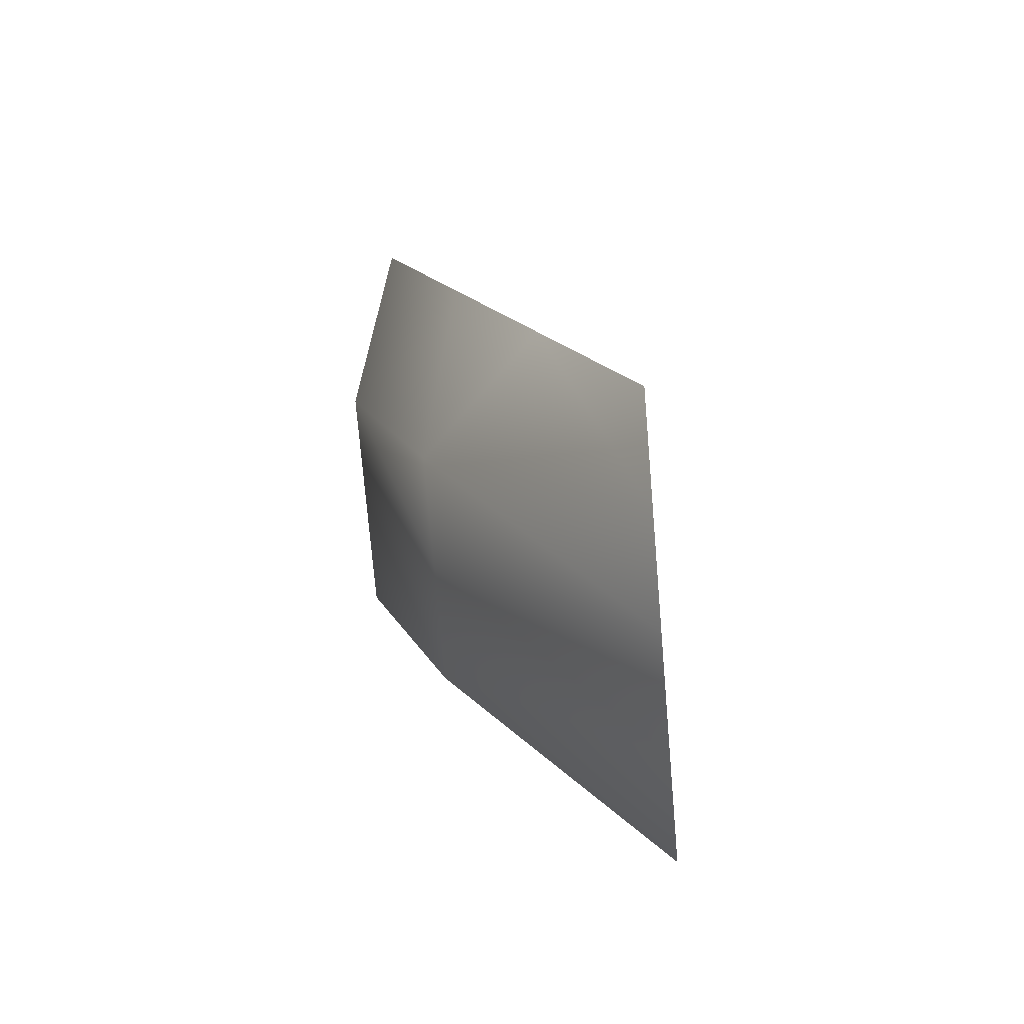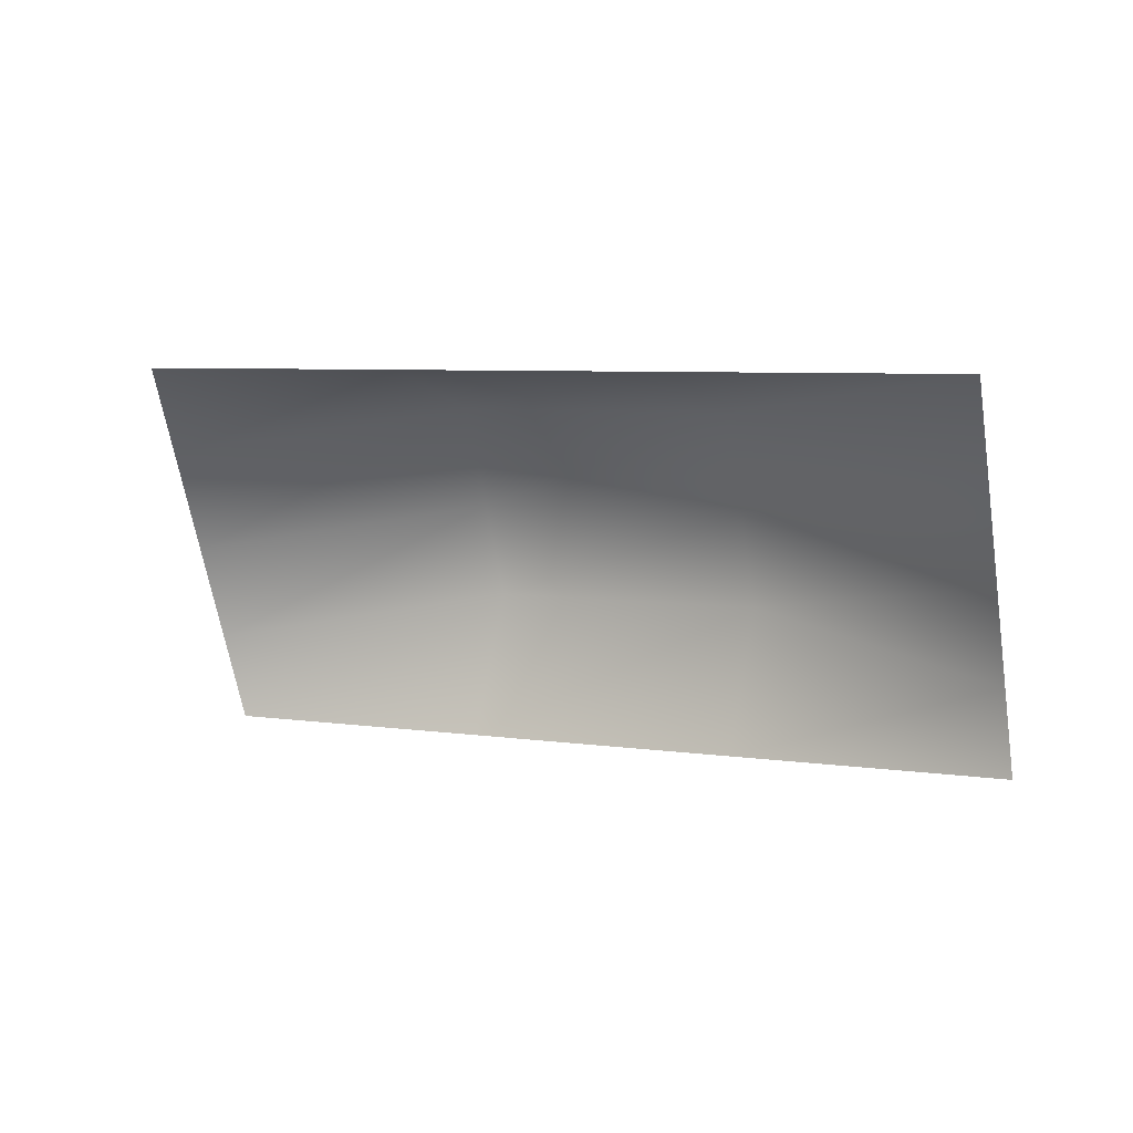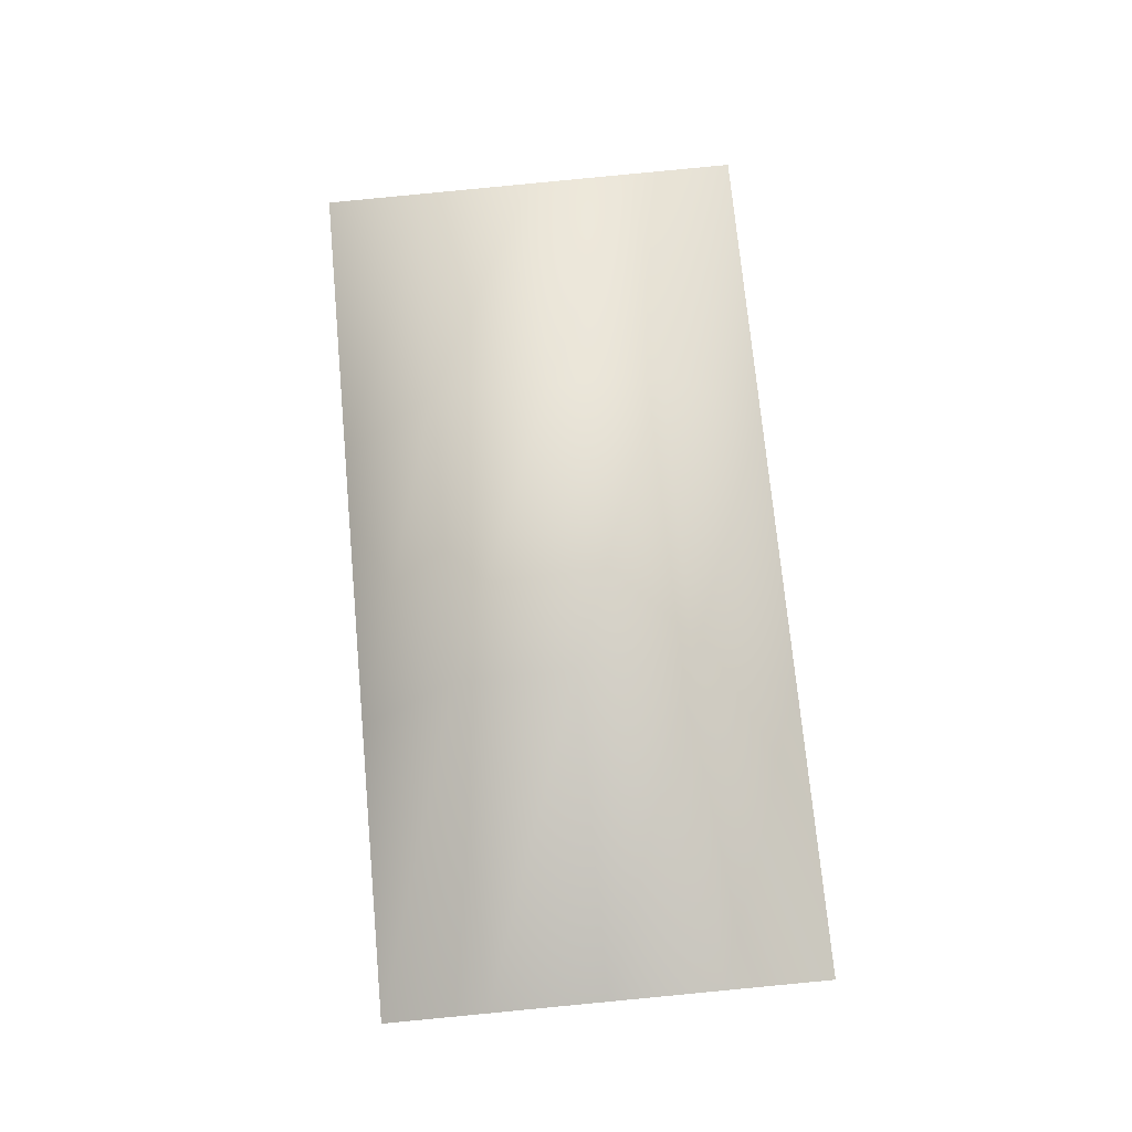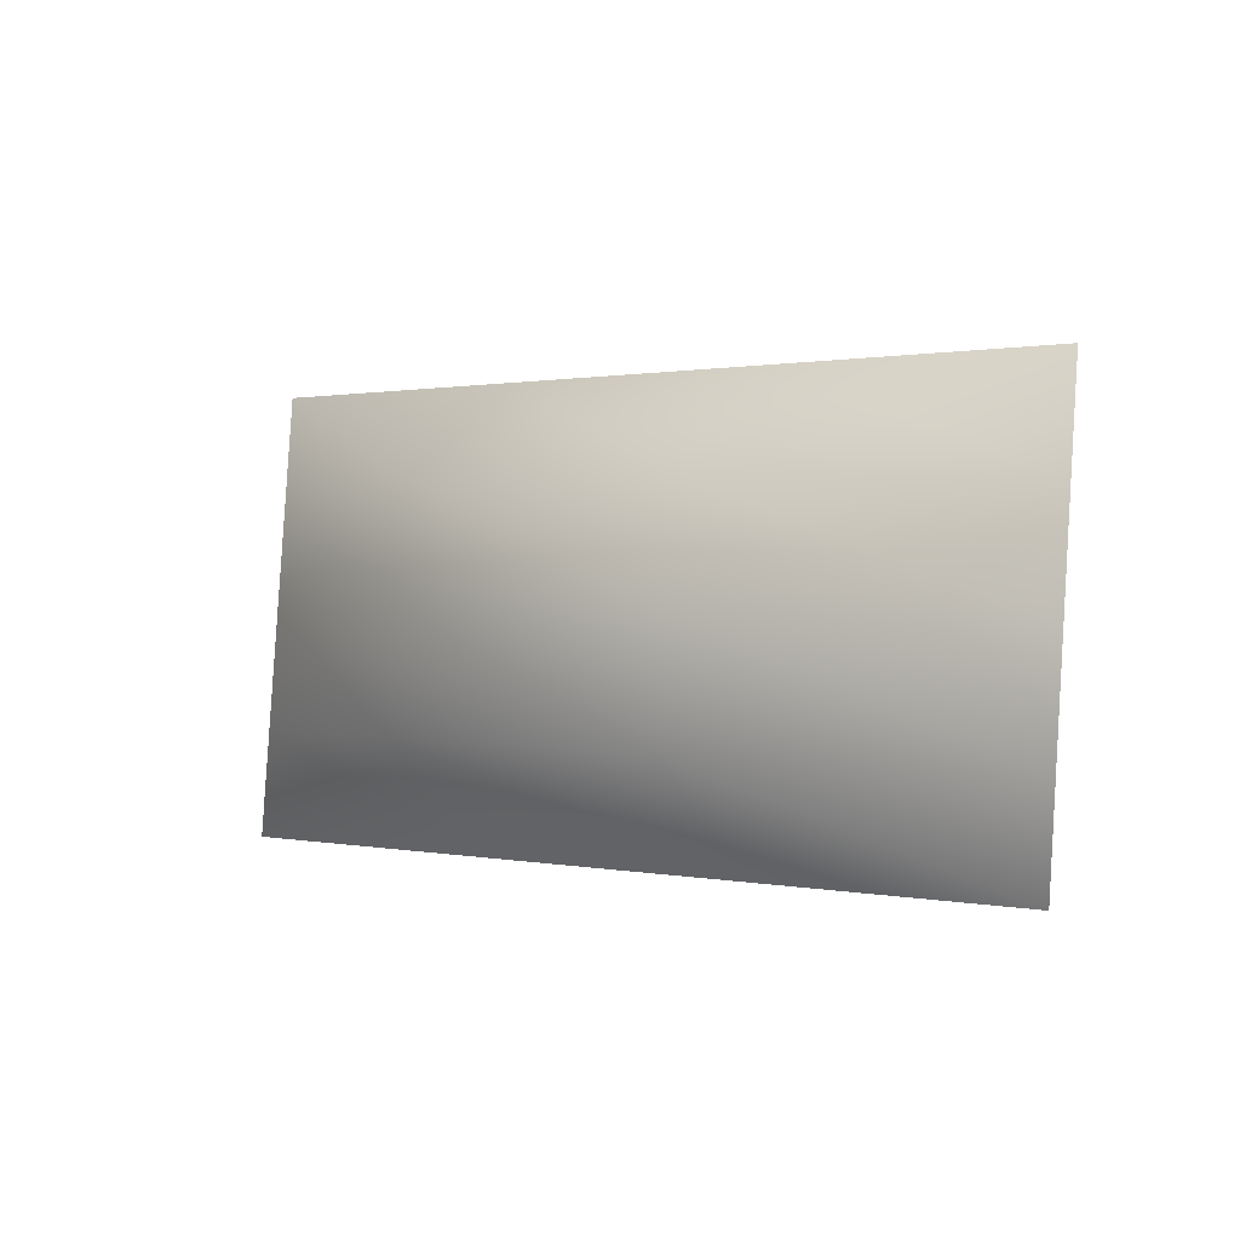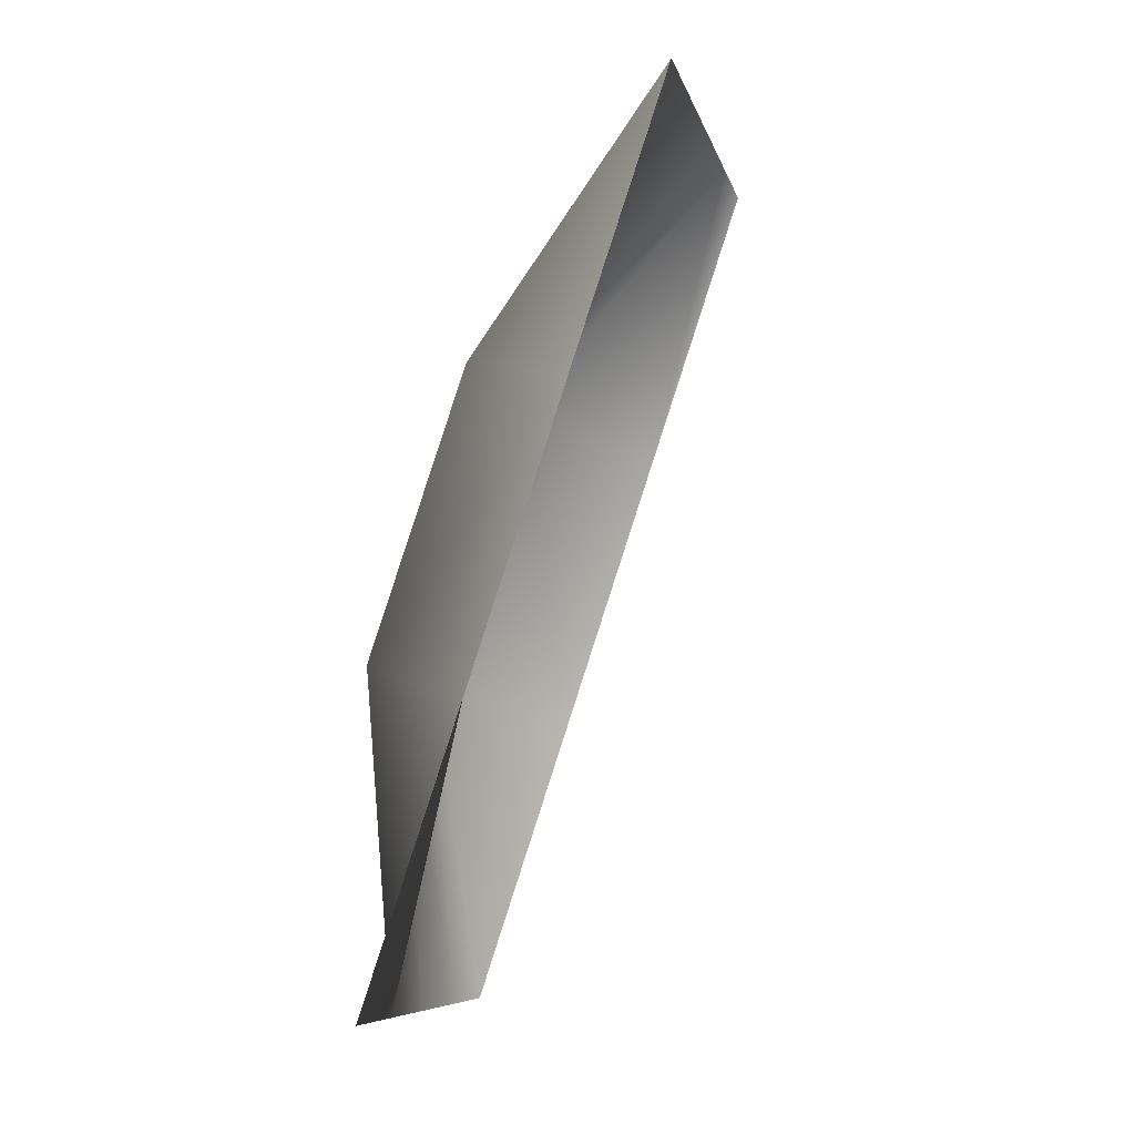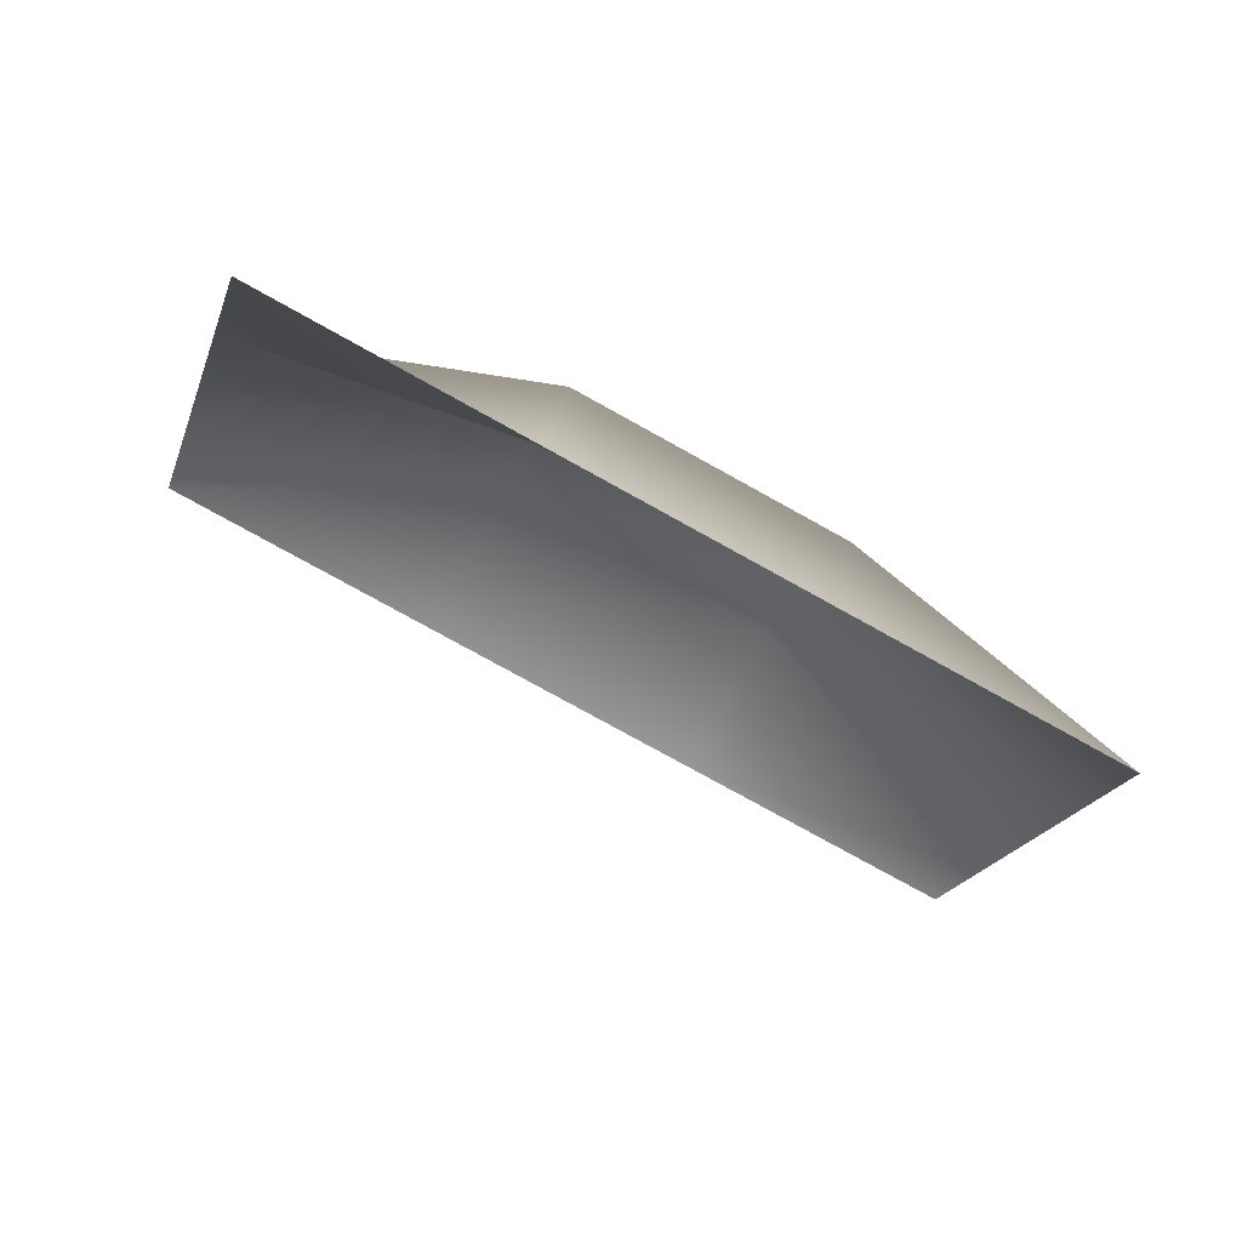
<metadata>
{"format":"obj","ext":"obj","renderer":"f3d","projection":"perspective","resolution":1024,"background":"white","views":[{"elev":2.1,"azim":-84.1,"up":"+Z"},{"elev":-66.0,"azim":175.2,"up":"+Y"},{"elev":48.0,"azim":-108.3,"up":"+Y"},{"elev":-17.5,"azim":-118.3,"up":"+Z"},{"elev":74.3,"azim":-48.4,"up":"+Z"},{"elev":-25.4,"azim":149.1,"up":"+Y"}]}
</metadata>
<code>
g default
v 17.36 7.405 0.5053
v 17.59 7.348 -0.4197
v 17.83 7.29 -1.345
v 16.2 6.905 0.2458
v 16.23 7.353 -0.7606
v 16.66 6.79 -1.604
v 15.04 6.405 -0.0137
v 15.07 6.853 -1.02
v 15.5 6.29 -1.864
v 13.88 5.905 -0.2732
v 14.11 5.847 -1.198
v 14.34 5.79 -2.123
v 13.99 5.877 -0.726
v 14.95 6.882 -0.5479
v 16.11 7.383 -0.2884
v 17.48 7.377 0.05245
v 14.23 5.817 -1.69
v 15.19 6.822 -1.512
v 16.36 7.323 -1.252
v 17.72 7.317 -0.9112
g polySurface1248 polySurface1234
f 16 2 5 15
f 20 3 6 19
f 15 5 8 14
f 19 6 9 18
f 14 8 11 13
f 18 9 12 17
f 7 14 13 10
f 4 15 14 7
f 1 16 15 4
f 8 18 17 11
f 5 19 18 8
f 2 20 19 5

</code>
